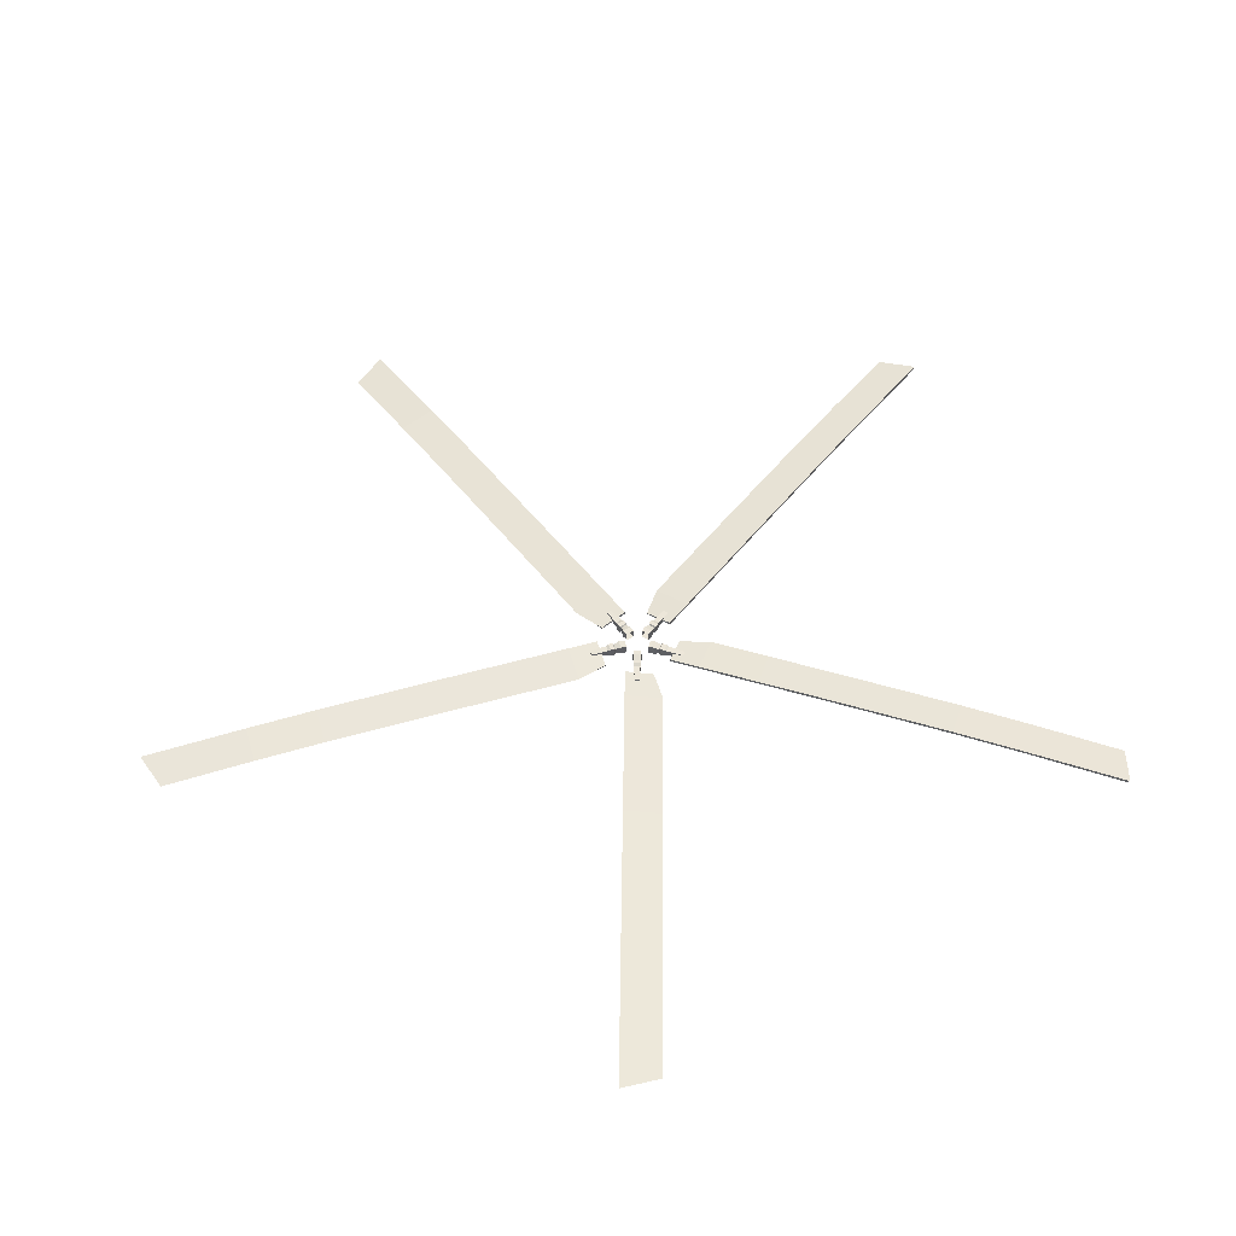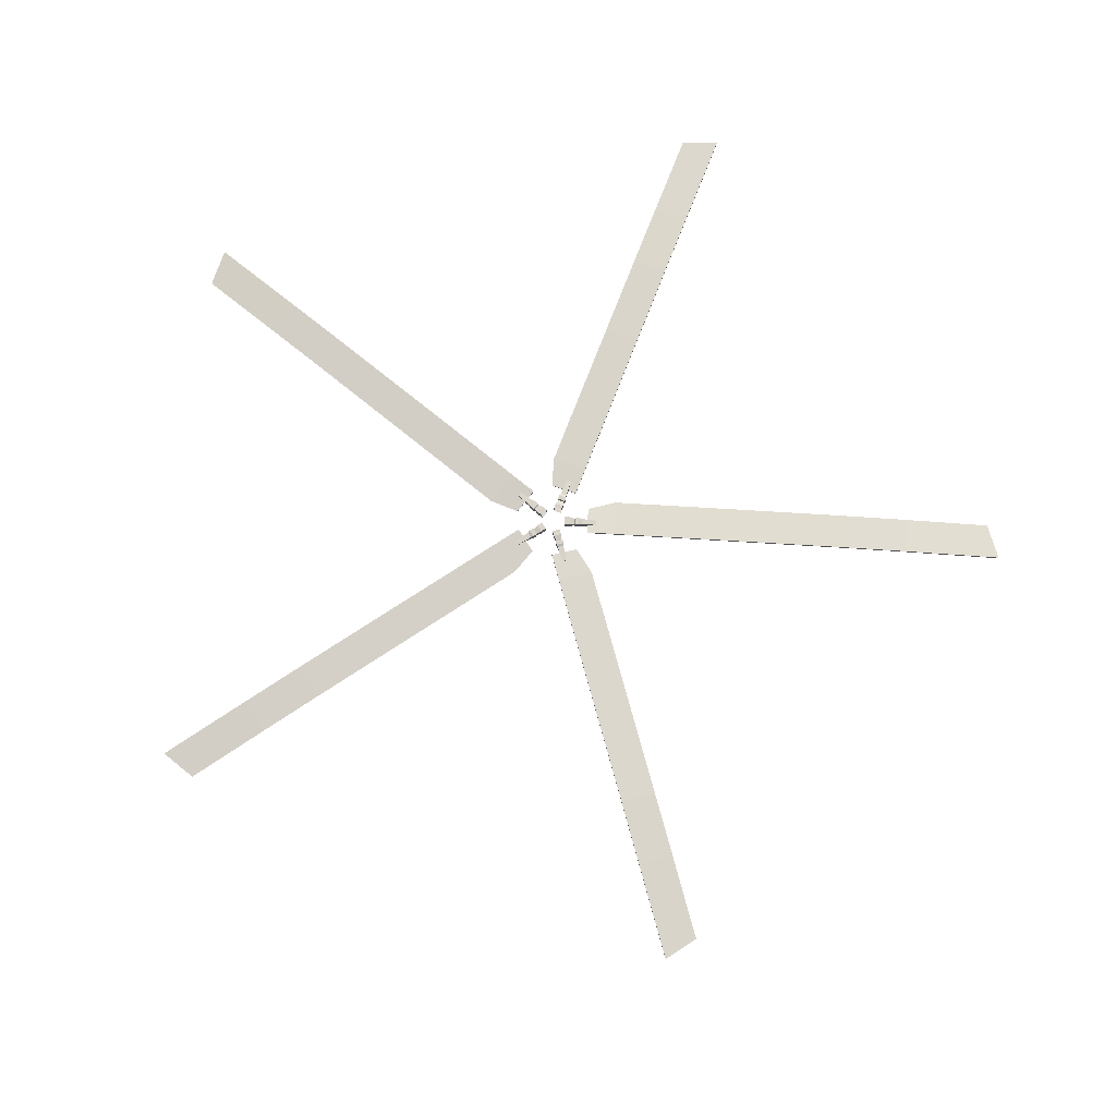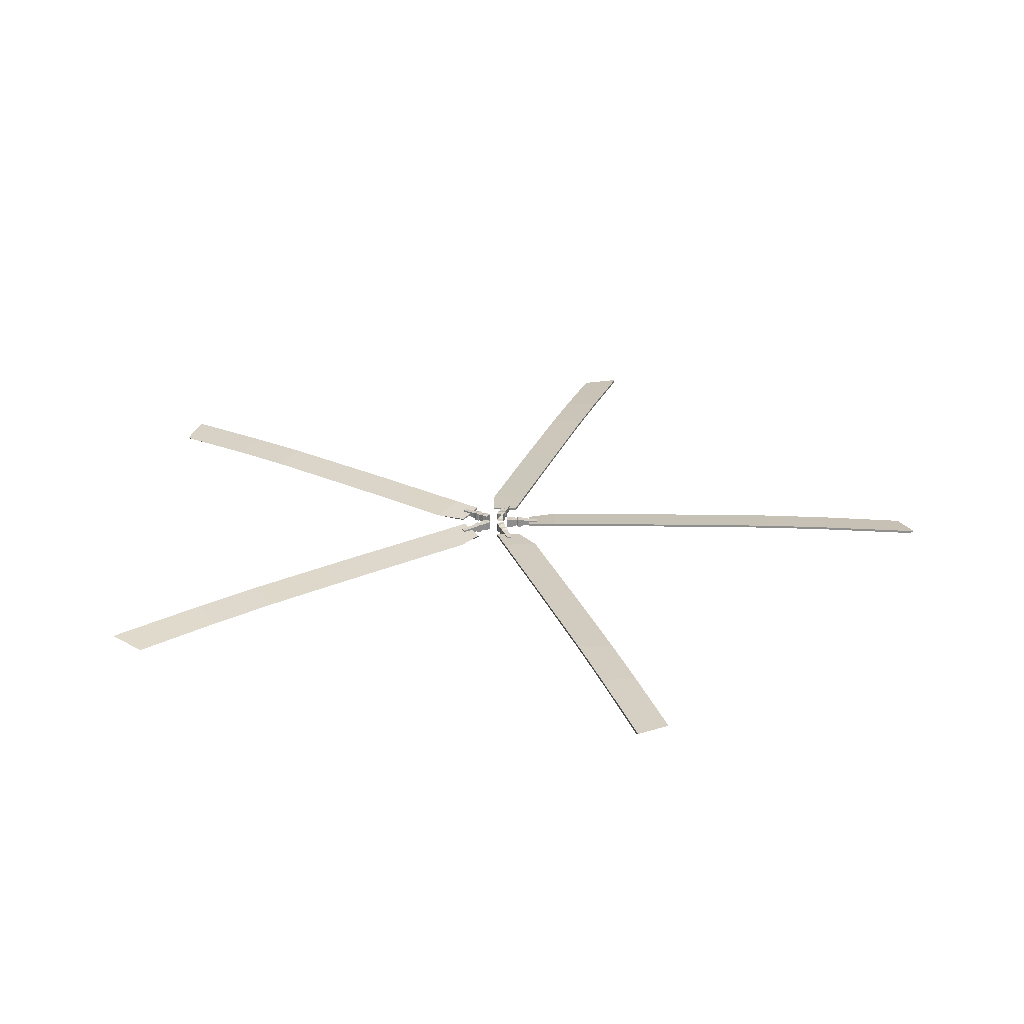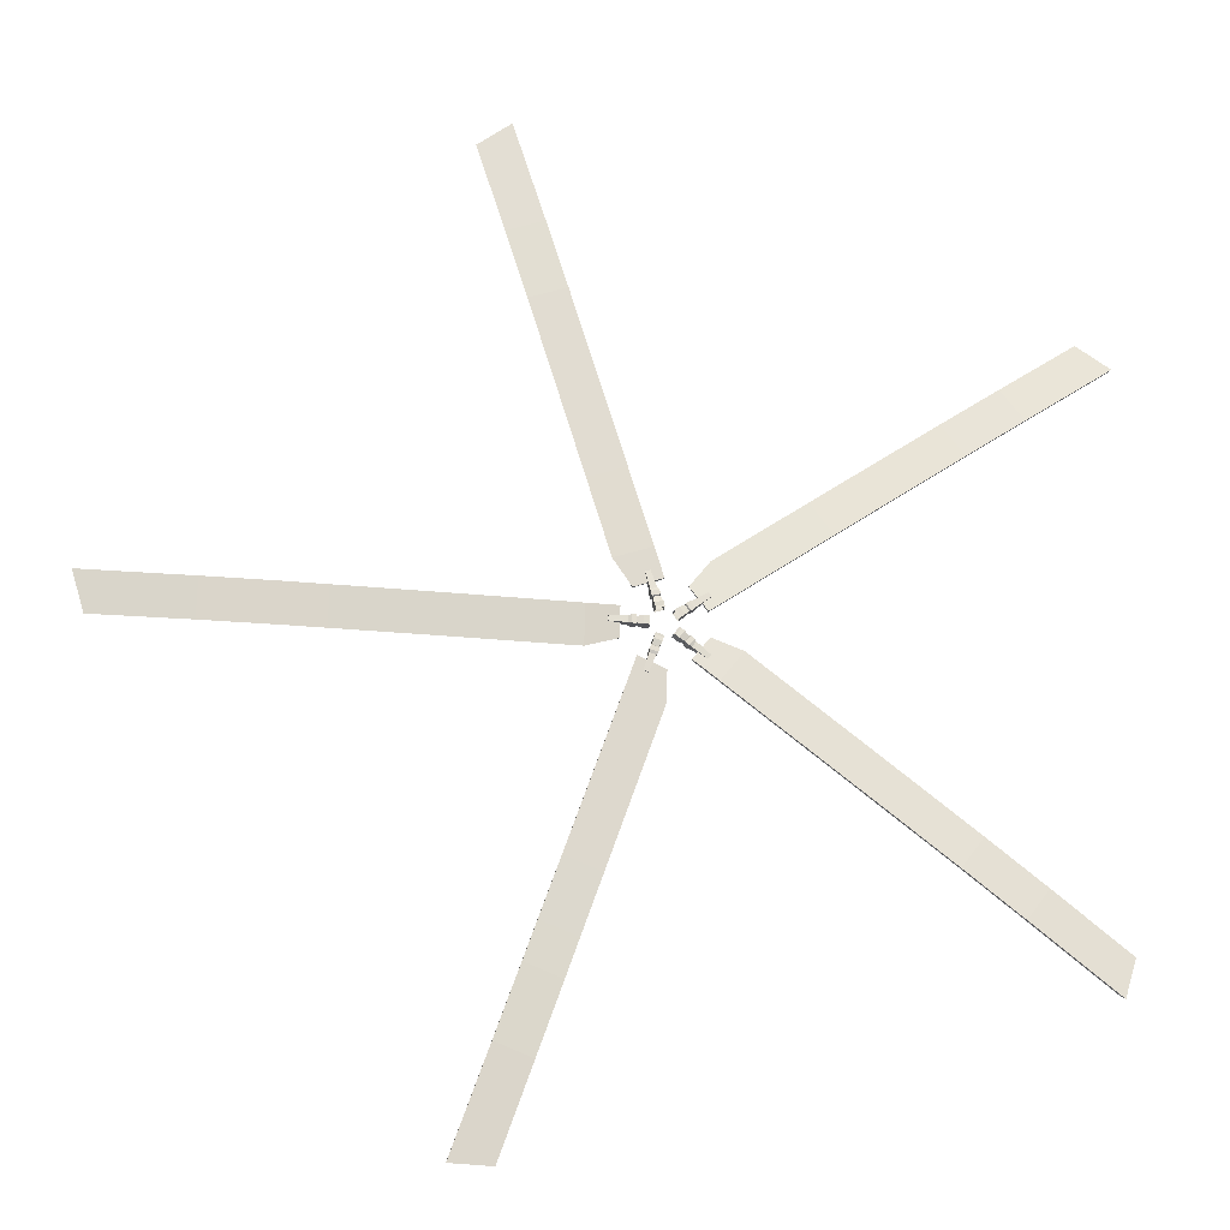
<metadata>
{"format":"obj","ext":"obj","renderer":"f3d","projection":"perspective","resolution":1024,"background":"white","views":[{"elev":50.9,"azim":-126.4,"up":"+Y"},{"elev":74.2,"azim":74.0,"up":"+Y"},{"elev":26.3,"azim":-73.1,"up":"+Y"},{"elev":-21.8,"azim":169.5,"up":"+Z"}]}
</metadata>
<code>
o elice.001
v -135.6 6.01 -53.64
v -135.6 6.012 -53.64
v -135.6 6.012 -53.43
v -135.6 6.01 -53.42
v -135.6 6.255 -53.64
v -135.6 6.251 -53.64
v -135.6 6.255 -53.42
v -135.6 6.251 -53.42
v -135.5 6.004 -53.64
v -135.5 6.004 -53.42
v -135.5 6.255 -53.64
v -135.5 6.255 -53.42
v -135.3 6.042 -53.61
v -135.3 6.042 -53.45
v -135.3 6.211 -53.61
v -135.3 6.211 -53.45
v -135.3 6.009 -53.63
v -135.3 6.008 -53.42
v -135.3 6.244 -53.63
v -135.3 6.244 -53.42
v -135.2 6.006 -53.63
v -135.2 6.006 -53.42
v -135.2 6.242 -53.63
v -135.2 6.242 -53.42
v -135.1 6.045 -53.61
v -135.1 6.045 -53.44
v -135.1 6.21 -53.61
v -135.1 6.21 -53.44
v -134.7 6.062 -53.59
v -134.7 6.062 -53.46
v -134.7 6.176 -53.59
v -134.7 6.176 -53.46
v -135 6.13 -53.2
v -135 6.198 -53.2
v -135 6.083 -53.96
v -135 6.05 -53.96
v -134.2 6.183 -53.19
v -134.1 6.068 -54.2
v -123 5.666 -54.07
v -122.7 5.774 -53.06
v -122.8 5.708 -53.06
v -123.1 5.635 -54.01
v -125.5 5.874 -53.09
v -125.4 5.794 -54.04
v -134.2 6.115 -53.19
v -125.4 5.827 -54.1
v -125.5 5.942 -53.09
v -127.3 5.962 -53.11
v -127.3 5.881 -54.06
v -127.3 5.915 -54.12
v -127.3 6.029 -53.11
v -129.1 6.008 -53.13
v -129.1 5.927 -54.08
v -129 5.961 -54.14
v -129.1 6.075 -53.13
v -130.9 6.053 -53.16
v -130.8 5.972 -54.1
v -130.8 6.006 -54.16
v -130.9 6.121 -53.16
v -132.7 6.087 -53.18
v -132.6 6.007 -54.12
v -132.6 6.04 -54.18
v -132.7 6.155 -53.18
v -134.1 6.035 -54.14
v -135.8 6.012 -53.25
v -135.8 6.015 -53.2
v -136 6.018 -53.14
v -136 6.016 -53.18
v -135.8 6.257 -53.25
v -135.8 6.253 -53.2
v -136 6.261 -53.18
v -136 6.257 -53.14
v -135.7 6.008 -53.1
v -135.9 6.012 -53.04
v -135.7 6.259 -53.1
v -135.9 6.262 -53.04
v -135.7 6.048 -52.95
v -135.9 6.051 -52.91
v -135.7 6.217 -52.95
v -135.9 6.22 -52.9
v -135.7 6.014 -52.94
v -135.9 6.018 -52.87
v -135.7 6.25 -52.94
v -135.9 6.253 -52.87
v -135.7 6.013 -52.83
v -135.9 6.017 -52.77
v -135.7 6.249 -52.83
v -135.9 6.253 -52.77
v -135.7 6.053 -52.76
v -135.8 6.056 -52.71
v -135.6 6.218 -52.76
v -135.8 6.221 -52.7
v -135.5 6.075 -52.32
v -135.7 6.078 -52.28
v -135.5 6.19 -52.32
v -135.7 6.192 -52.28
v -136 6.148 -52.47
v -136 6.216 -52.47
v -135.3 6.086 -52.69
v -135.3 6.053 -52.69
v -135.7 6.21 -51.7
v -134.8 6.076 -52
v -131.5 5.799 -41.34
v -132.4 5.931 -40.72
v -132.4 5.864 -40.82
v -131.6 5.768 -41.42
v -133.2 6 -43.38
v -132.3 5.901 -43.66
v -135.7 6.142 -51.7
v -132.2 5.933 -43.68
v -133.2 6.067 -43.38
v -133.7 6.066 -45.16
v -132.8 5.968 -45.44
v -132.8 6 -45.46
v -133.7 6.134 -45.16
v -134.2 6.092 -46.83
v -133.3 5.994 -47.1
v -133.3 6.026 -47.12
v -134.2 6.16 -46.83
v -134.8 6.117 -48.54
v -133.9 6.018 -48.82
v -133.8 6.05 -48.84
v -134.8 6.185 -48.54
v -135.3 6.131 -50.26
v -134.4 6.032 -50.54
v -134.3 6.064 -50.56
v -135.3 6.199 -50.26
v -134.8 6.044 -51.98
v -136.2 6.02 -53.26
v -136.2 6.024 -53.23
v -136.4 6.026 -53.41
v -136.3 6.022 -53.44
v -136.2 6.265 -53.26
v -136.2 6.262 -53.23
v -136.3 6.268 -53.44
v -136.4 6.265 -53.41
v -136.3 6.019 -53.17
v -136.4 6.022 -53.35
v -136.3 6.27 -53.17
v -136.4 6.273 -53.35
v -136.5 6.063 -53.11
v -136.6 6.065 -53.24
v -136.5 6.231 -53.11
v -136.5 6.233 -53.24
v -136.5 6.029 -53.07
v -136.6 6.032 -53.25
v -136.5 6.265 -53.07
v -136.6 6.267 -53.25
v -136.6 6.031 -53.01
v -136.7 6.033 -53.18
v -136.6 6.266 -53.01
v -136.7 6.269 -53.18
v -136.6 6.072 -52.98
v -136.7 6.074 -53.13
v -136.6 6.237 -52.98
v -136.7 6.239 -53.12
v -137 6.104 -52.74
v -137.1 6.106 -52.85
v -137 6.218 -52.74
v -137.1 6.22 -52.85
v -137 6.169 -53.22
v -137 6.237 -53.22
v -136.6 6.111 -52.59
v -136.6 6.078 -52.59
v -137.7 6.248 -52.75
v -137.1 6.119 -51.93
v -146.2 6.087 -45.53
v -147.1 6.221 -46.17
v -147 6.152 -46.23
v -146.2 6.053 -45.64
v -144.8 6.229 -47.76
v -144.3 6.135 -46.99
v -137.7 6.181 -52.75
v -144.2 6.167 -46.94
v -144.8 6.297 -47.76
v -143.3 6.254 -48.83
v -142.7 6.16 -48.06
v -142.7 6.193 -48.01
v -143.3 6.322 -48.83
v -141.8 6.242 -49.83
v -141.3 6.149 -49.06
v -141.3 6.181 -49.01
v -141.8 6.31 -49.83
v -140.4 6.228 -50.86
v -139.8 6.134 -50.09
v -139.8 6.166 -50.04
v -140.4 6.296 -50.86
v -138.9 6.202 -51.89
v -138.4 6.108 -51.12
v -138.3 6.14 -51.07
v -138.9 6.27 -51.89
v -137.1 6.087 -51.98
v -136.3 6.023 -53.66
v -136.4 6.027 -53.69
v -136.2 6.025 -53.86
v -136.2 6.021 -53.83
v -136.3 6.268 -53.66
v -136.4 6.265 -53.69
v -136.2 6.266 -53.83
v -136.2 6.263 -53.86
v -136.4 6.022 -53.75
v -136.3 6.02 -53.92
v -136.4 6.273 -53.75
v -136.3 6.271 -53.92
v -136.5 6.066 -53.86
v -136.4 6.064 -53.99
v -136.5 6.234 -53.86
v -136.4 6.233 -53.99
v -136.6 6.033 -53.86
v -136.4 6.031 -54.02
v -136.6 6.269 -53.85
v -136.4 6.266 -54.02
v -136.7 6.035 -53.92
v -136.5 6.033 -54.09
v -136.7 6.27 -53.92
v -136.5 6.268 -54.09
v -136.7 6.076 -53.98
v -136.6 6.074 -54.12
v -136.7 6.241 -53.98
v -136.6 6.239 -54.12
v -137.1 6.108 -54.27
v -137 6.107 -54.37
v -137 6.222 -54.27
v -137 6.221 -54.37
v -136.6 6.164 -54.41
v -136.6 6.232 -54.41
v -137.1 6.122 -53.81
v -137.1 6.089 -53.81
v -137.2 6.245 -54.9
v -137.9 6.138 -54.1
v -146.7 6.129 -60.84
v -146.4 6.242 -61.84
v -146.3 6.172 -61.78
v -146.6 6.094 -60.82
v -144.2 6.244 -60.16
v -144.8 6.171 -59.41
v -137.2 6.177 -54.9
v -144.8 6.204 -59.36
v -144.2 6.311 -60.16
v -142.7 6.265 -59.03
v -143.3 6.192 -58.28
v -143.3 6.226 -58.23
v -142.7 6.333 -59.03
v -141.3 6.25 -57.98
v -141.9 6.177 -57.23
v -141.9 6.211 -57.18
v -141.3 6.318 -57.98
v -139.9 6.231 -56.89
v -140.4 6.158 -56.14
v -140.5 6.192 -56.09
v -139.9 6.299 -56.89
v -138.4 6.202 -55.81
v -139 6.129 -55.05
v -139 6.163 -55
v -138.4 6.27 -55.81
v -137.8 6.104 -54.15
v -136 6.017 -53.89
v -136 6.02 -53.94
v -135.8 6.016 -53.87
v -135.8 6.013 -53.82
v -136 6.262 -53.89
v -136 6.258 -53.94
v -135.8 6.258 -53.82
v -135.7 6.254 -53.87
v -135.9 6.013 -54.04
v -135.7 6.009 -53.96
v -135.9 6.264 -54.04
v -135.7 6.26 -53.96
v -135.8 6.053 -54.17
v -135.7 6.05 -54.11
v -135.8 6.222 -54.17
v -135.7 6.219 -54.11
v -135.9 6.02 -54.2
v -135.7 6.016 -54.13
v -135.9 6.256 -54.2
v -135.7 6.252 -54.13
v -135.8 6.02 -54.3
v -135.6 6.016 -54.23
v -135.8 6.255 -54.3
v -135.6 6.251 -54.23
v -135.8 6.059 -54.36
v -135.6 6.056 -54.31
v -135.8 6.224 -54.36
v -135.6 6.221 -54.31
v -135.6 6.082 -54.78
v -135.5 6.08 -54.74
v -135.6 6.196 -54.78
v -135.5 6.194 -54.74
v -135.3 6.14 -54.4
v -135.3 6.208 -54.4
v -136.1 6.105 -54.65
v -136.1 6.072 -54.65
v -135.1 6.205 -55.15
v -136 6.106 -55.49
v -132.3 5.868 -66.01
v -131.3 5.964 -66
v -131.3 5.897 -65.9
v -132.3 5.834 -65.89
v -132.2 6.024 -63.37
v -133.1 5.959 -63.68
v -135.1 6.137 -55.15
v -133.1 5.993 -63.7
v -132.2 6.091 -63.37
v -132.8 6.084 -61.61
v -133.7 6.019 -61.92
v -133.8 6.053 -61.94
v -132.8 6.151 -61.61
v -133.4 6.104 -59.97
v -134.3 6.04 -60.28
v -134.3 6.074 -60.3
v -133.4 6.172 -59.97
v -134 6.123 -58.27
v -134.9 6.058 -58.58
v -134.9 6.092 -58.6
v -134 6.19 -58.27
v -134.6 6.13 -56.57
v -135.5 6.066 -56.89
v -135.5 6.1 -56.91
v -134.6 6.198 -56.57
v -136 6.072 -55.47
f 1 2 3 4
f 5 6 2 1
f 7 8 6 5
f 4 3 8 7
f 2 9 10 3
f 6 11 9 2
f 8 12 11 6
f 3 10 12 8
f 9 13 14 10
f 11 15 13 9
f 12 16 15 11
f 10 14 16 12
f 13 17 18 14
f 15 19 17 13
f 16 20 19 15
f 14 18 20 16
f 17 21 22 18
f 19 23 21 17
f 20 24 23 19
f 18 22 24 20
f 21 25 26 22
f 23 27 25 21
f 24 28 27 23
f 24 22 26 28
f 25 29 30 26
f 27 31 29 25
f 28 32 31 27
f 26 30 32 28
f 29 31 32 30
f 33 34 35 36
f 35 34 37 38
f 39 40 41 42
f 42 41 43 44
f 45 37 34 33
f 42 44 46 39
f 47 40 39 46
f 43 48 49 44
f 47 43 41 40
f 44 49 50 46
f 51 47 46 50
f 48 43 47 51
f 48 52 53 49
f 49 53 54 50
f 55 51 50 54
f 52 48 51 55
f 52 56 57 53
f 53 57 58 54
f 59 55 54 58
f 56 52 55 59
f 56 60 61 57
f 57 61 62 58
f 63 59 58 62
f 60 56 59 63
f 60 45 64 61
f 61 64 38 62
f 37 63 62 38
f 45 60 63 37
f 45 33 36 64
f 64 36 35 38
f 65 66 67 68
f 69 70 66 65
f 71 72 70 69
f 68 67 72 71
f 66 73 74 67
f 70 75 73 66
f 72 76 75 70
f 67 74 76 72
f 73 77 78 74
f 75 79 77 73
f 76 80 79 75
f 74 78 80 76
f 77 81 82 78
f 79 83 81 77
f 80 84 83 79
f 78 82 84 80
f 81 85 86 82
f 83 87 85 81
f 84 88 87 83
f 82 86 88 84
f 85 89 90 86
f 87 91 89 85
f 88 92 91 87
f 88 86 90 92
f 89 93 94 90
f 91 95 93 89
f 92 96 95 91
f 90 94 96 92
f 93 95 96 94
f 97 98 99 100
f 99 98 101 102
f 103 104 105 106
f 106 105 107 108
f 109 101 98 97
f 106 108 110 103
f 111 104 103 110
f 107 112 113 108
f 111 107 105 104
f 108 113 114 110
f 115 111 110 114
f 112 107 111 115
f 112 116 117 113
f 113 117 118 114
f 119 115 114 118
f 116 112 115 119
f 116 120 121 117
f 117 121 122 118
f 123 119 118 122
f 120 116 119 123
f 120 124 125 121
f 121 125 126 122
f 127 123 122 126
f 124 120 123 127
f 124 109 128 125
f 125 128 102 126
f 101 127 126 102
f 109 124 127 101
f 109 97 100 128
f 128 100 99 102
f 129 130 131 132
f 133 134 130 129
f 135 136 134 133
f 132 131 136 135
f 130 137 138 131
f 134 139 137 130
f 136 140 139 134
f 131 138 140 136
f 137 141 142 138
f 139 143 141 137
f 140 144 143 139
f 138 142 144 140
f 141 145 146 142
f 143 147 145 141
f 144 148 147 143
f 142 146 148 144
f 145 149 150 146
f 147 151 149 145
f 148 152 151 147
f 146 150 152 148
f 149 153 154 150
f 151 155 153 149
f 152 156 155 151
f 152 150 154 156
f 153 157 158 154
f 155 159 157 153
f 156 160 159 155
f 154 158 160 156
f 157 159 160 158
f 161 162 163 164
f 163 162 165 166
f 167 168 169 170
f 170 169 171 172
f 173 165 162 161
f 170 172 174 167
f 175 168 167 174
f 171 176 177 172
f 175 171 169 168
f 172 177 178 174
f 179 175 174 178
f 176 171 175 179
f 176 180 181 177
f 177 181 182 178
f 183 179 178 182
f 180 176 179 183
f 180 184 185 181
f 181 185 186 182
f 187 183 182 186
f 184 180 183 187
f 184 188 189 185
f 185 189 190 186
f 191 187 186 190
f 188 184 187 191
f 188 173 192 189
f 189 192 166 190
f 165 191 190 166
f 173 188 191 165
f 173 161 164 192
f 192 164 163 166
f 193 194 195 196
f 197 198 194 193
f 199 200 198 197
f 196 195 200 199
f 194 201 202 195
f 198 203 201 194
f 200 204 203 198
f 195 202 204 200
f 201 205 206 202
f 203 207 205 201
f 204 208 207 203
f 202 206 208 204
f 205 209 210 206
f 207 211 209 205
f 208 212 211 207
f 206 210 212 208
f 209 213 214 210
f 211 215 213 209
f 212 216 215 211
f 210 214 216 212
f 213 217 218 214
f 215 219 217 213
f 216 220 219 215
f 216 214 218 220
f 217 221 222 218
f 219 223 221 217
f 220 224 223 219
f 218 222 224 220
f 221 223 224 222
f 225 226 227 228
f 227 226 229 230
f 231 232 233 234
f 234 233 235 236
f 237 229 226 225
f 234 236 238 231
f 239 232 231 238
f 235 240 241 236
f 239 235 233 232
f 236 241 242 238
f 243 239 238 242
f 240 235 239 243
f 240 244 245 241
f 241 245 246 242
f 247 243 242 246
f 244 240 243 247
f 244 248 249 245
f 245 249 250 246
f 251 247 246 250
f 248 244 247 251
f 248 252 253 249
f 249 253 254 250
f 255 251 250 254
f 252 248 251 255
f 252 237 256 253
f 253 256 230 254
f 229 255 254 230
f 237 252 255 229
f 237 225 228 256
f 256 228 227 230
f 257 258 259 260
f 261 262 258 257
f 263 264 262 261
f 260 259 264 263
f 258 265 266 259
f 262 267 265 258
f 264 268 267 262
f 259 266 268 264
f 265 269 270 266
f 267 271 269 265
f 268 272 271 267
f 266 270 272 268
f 269 273 274 270
f 271 275 273 269
f 272 276 275 271
f 270 274 276 272
f 273 277 278 274
f 275 279 277 273
f 276 280 279 275
f 274 278 280 276
f 277 281 282 278
f 279 283 281 277
f 280 284 283 279
f 280 278 282 284
f 281 285 286 282
f 283 287 285 281
f 284 288 287 283
f 282 286 288 284
f 285 287 288 286
f 289 290 291 292
f 291 290 293 294
f 295 296 297 298
f 298 297 299 300
f 301 293 290 289
f 298 300 302 295
f 303 296 295 302
f 299 304 305 300
f 303 299 297 296
f 300 305 306 302
f 307 303 302 306
f 304 299 303 307
f 304 308 309 305
f 305 309 310 306
f 311 307 306 310
f 308 304 307 311
f 308 312 313 309
f 309 313 314 310
f 315 311 310 314
f 312 308 311 315
f 312 316 317 313
f 313 317 318 314
f 319 315 314 318
f 316 312 315 319
f 316 301 320 317
f 317 320 294 318
f 293 319 318 294
f 301 316 319 293
f 301 289 292 320
f 320 292 291 294

</code>
